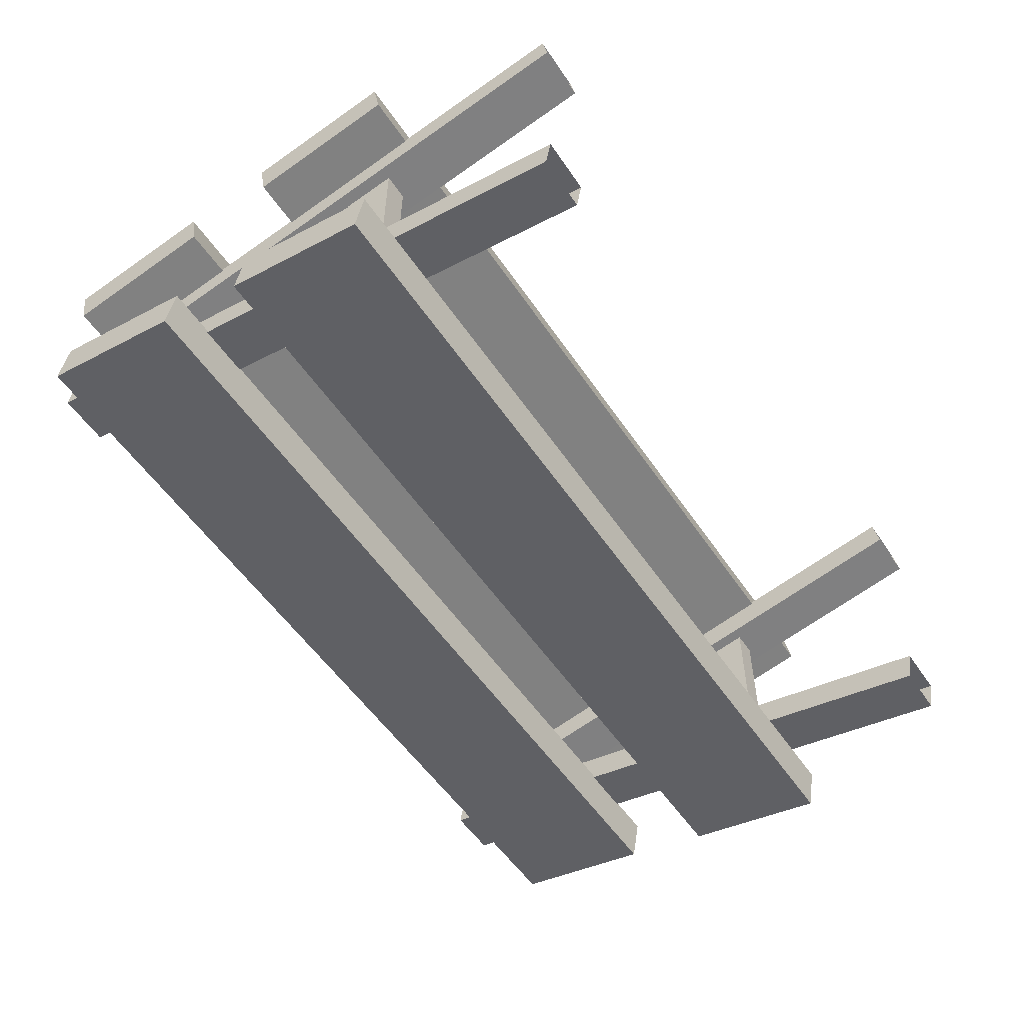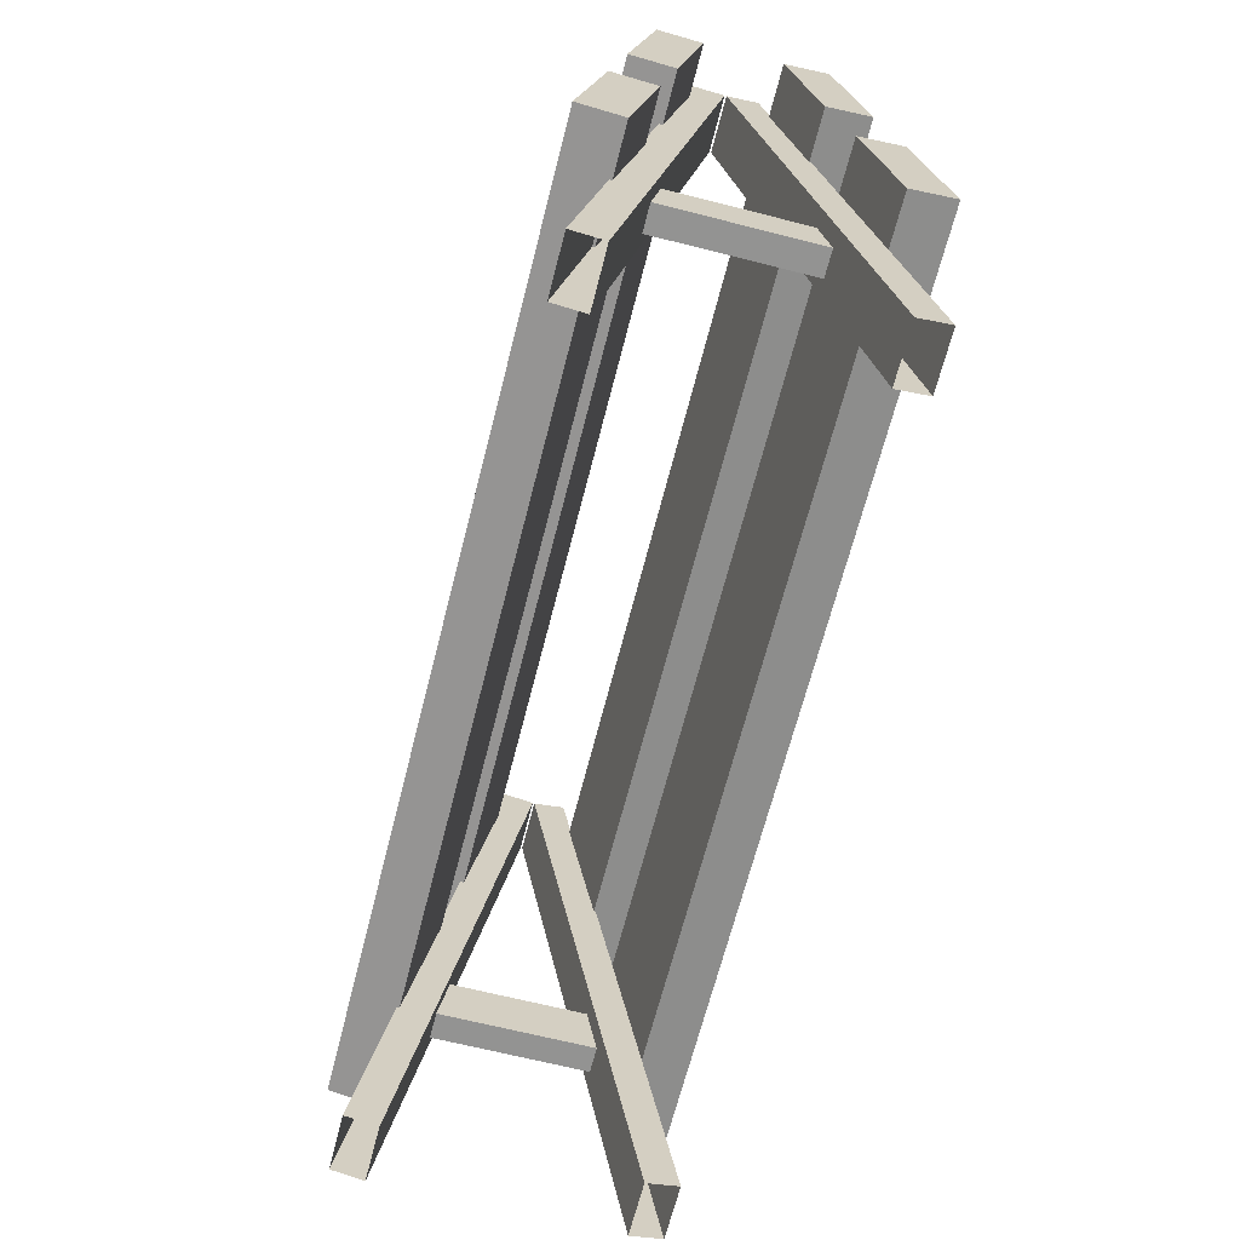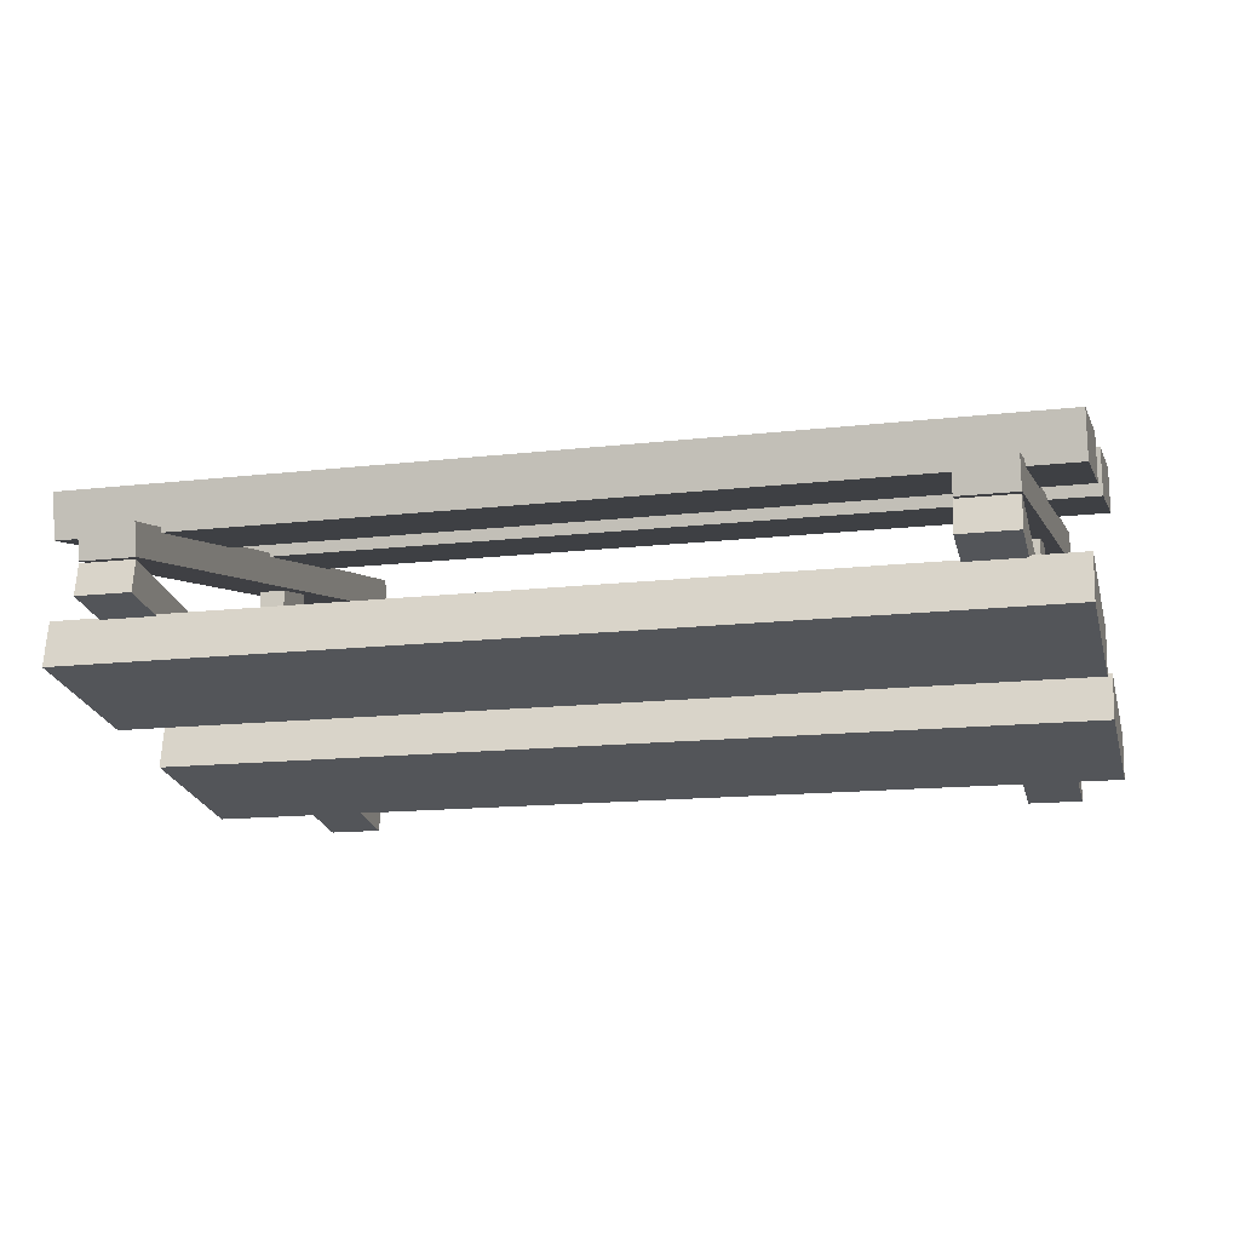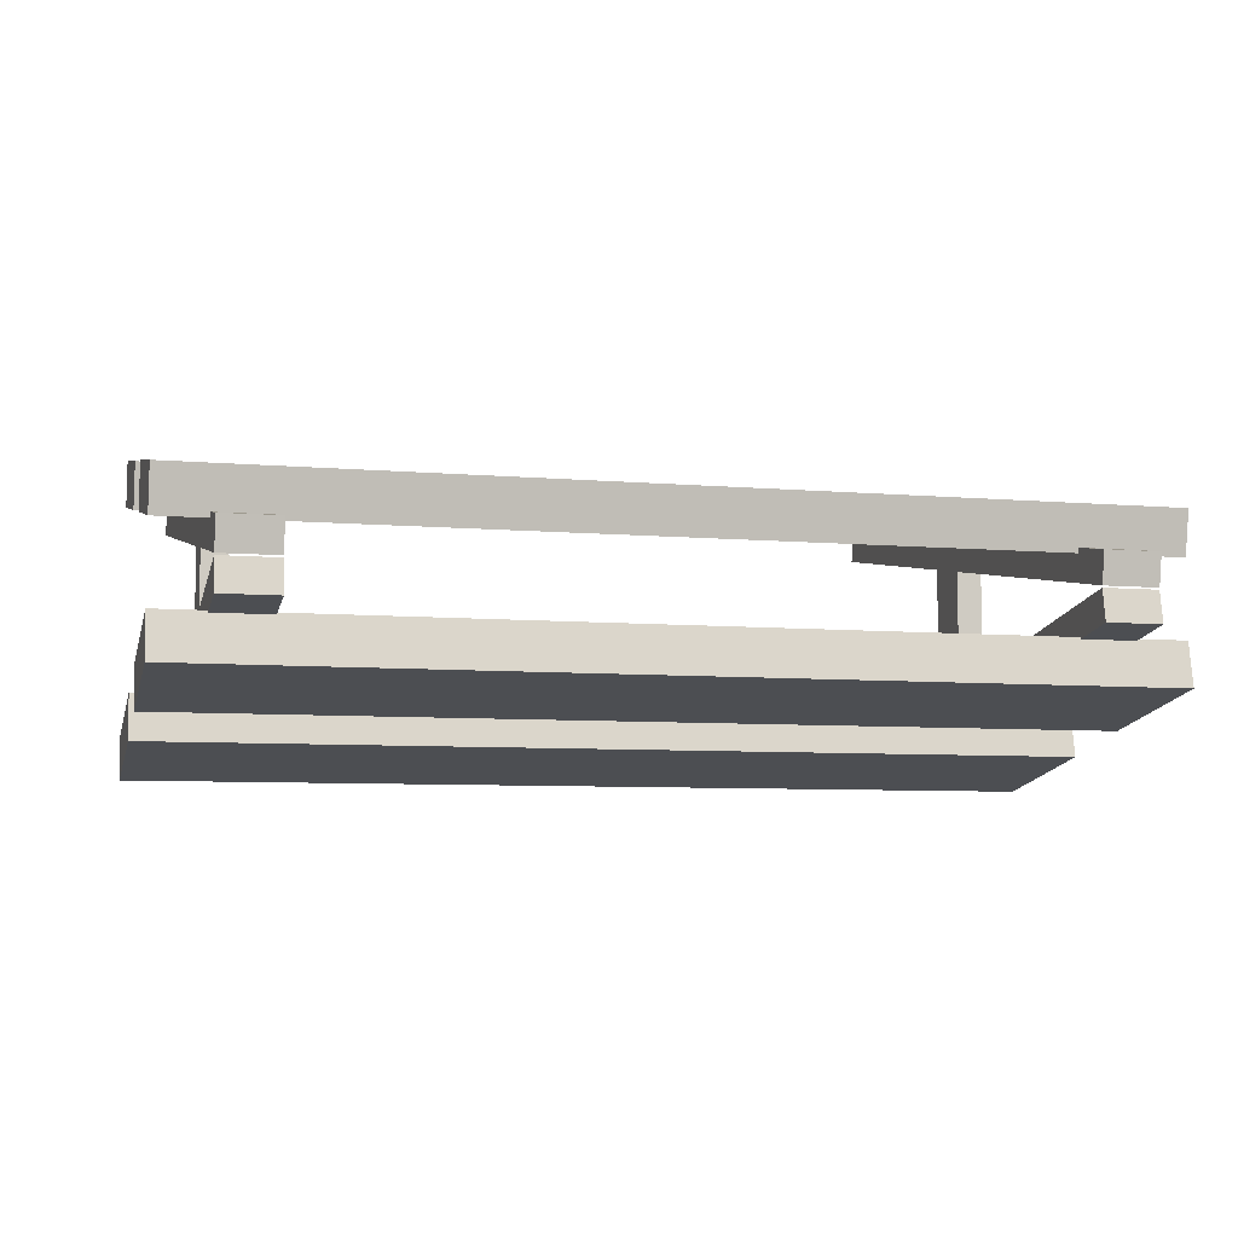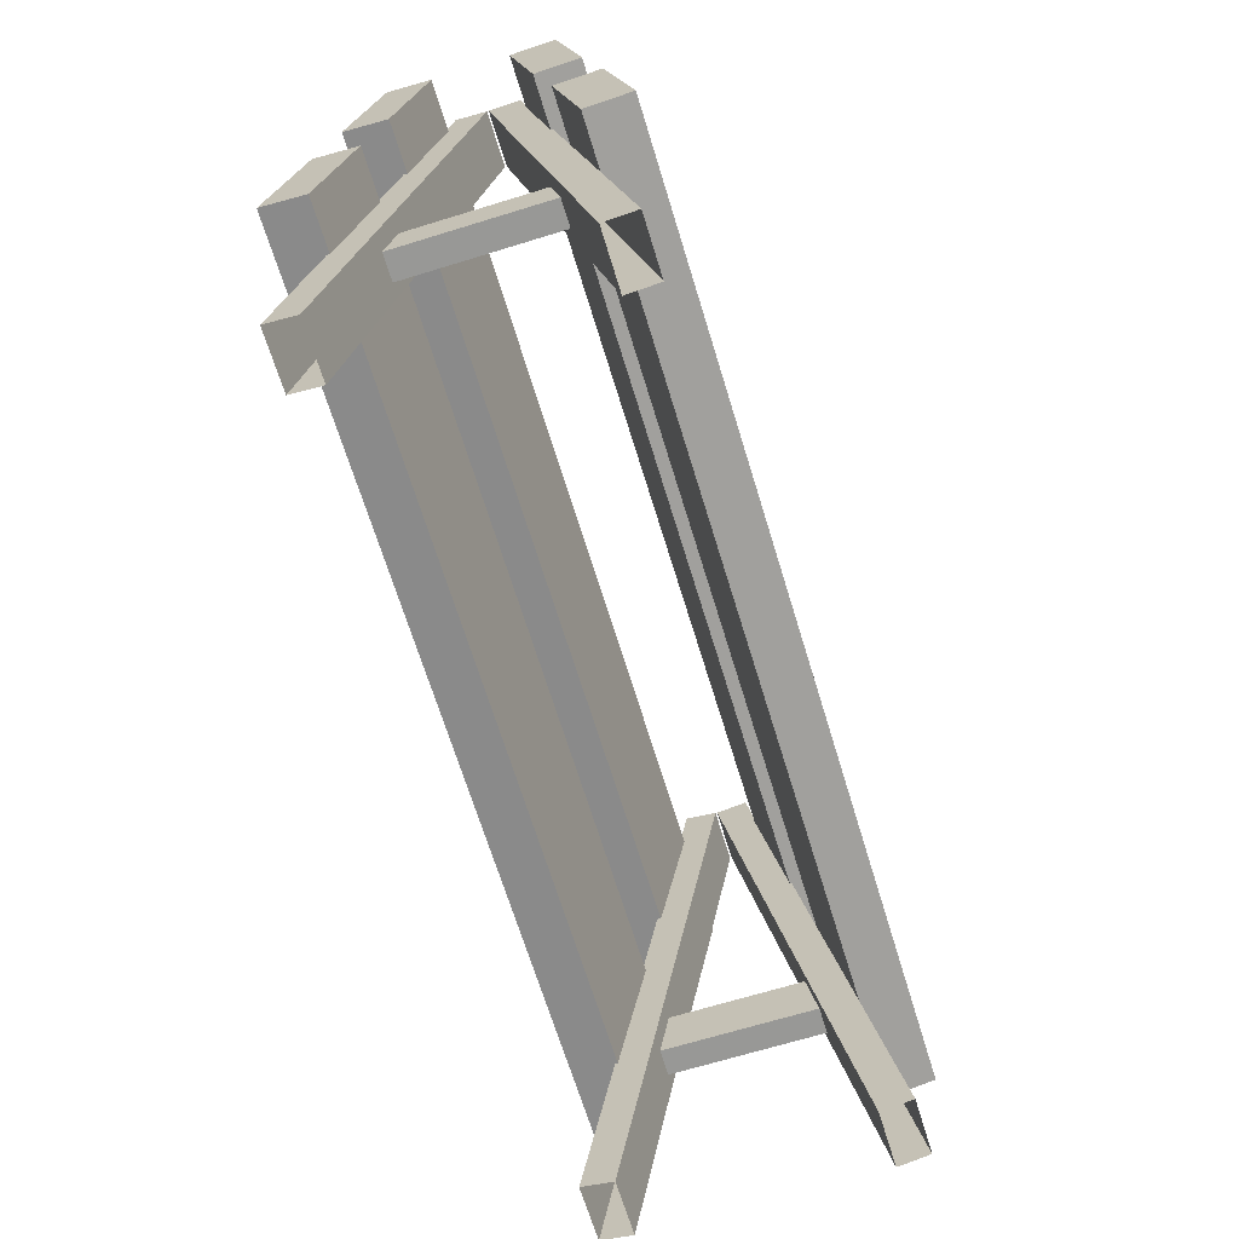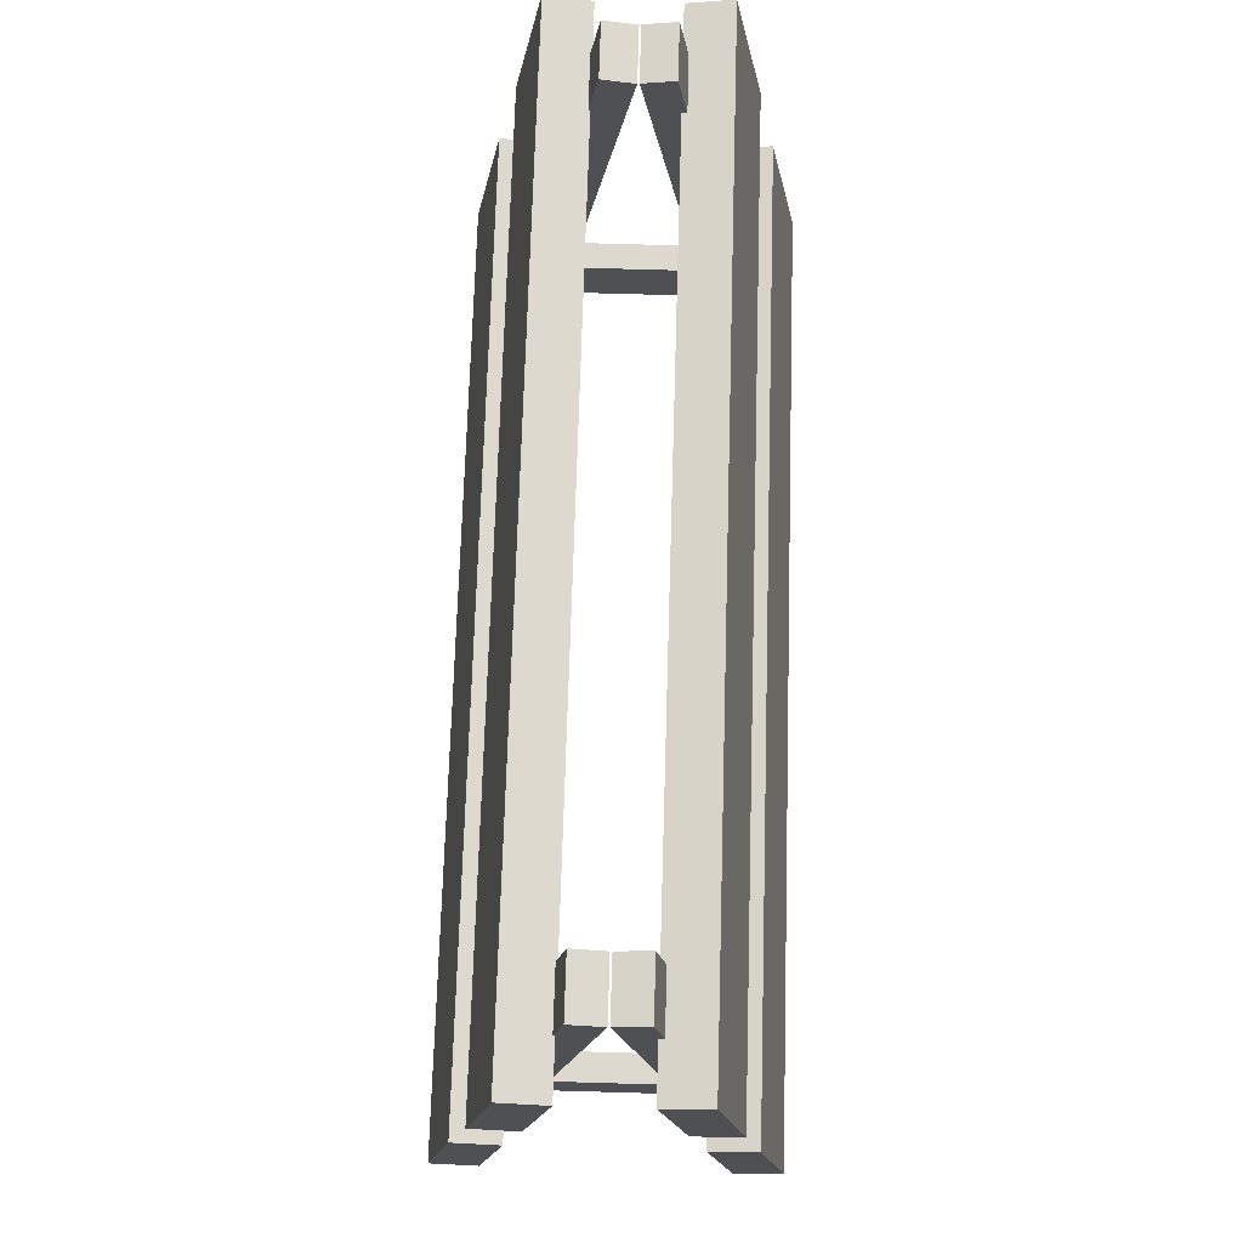
<metadata>
{"format":"obj","ext":"obj","renderer":"f3d","projection":"perspective","resolution":1024,"background":"white","views":[{"elev":-54.2,"azim":123.4,"up":"+Y"},{"elev":-66.6,"azim":-104.3,"up":"+Z"},{"elev":-14.1,"azim":14.6,"up":"+Y"},{"elev":-6.9,"azim":-14.6,"up":"+Y"},{"elev":-68.4,"azim":-72.9,"up":"+Z"},{"elev":71.4,"azim":91.7,"up":"+Z"}]}
</metadata>
<code>
g barrier_10
v -1.859 -0.1343 2.838
v -1.859 -0.6494 0.01388
v -1.859 -0.508 -0.01191
v -1.859 0.00703 2.812
v -1.859 0.00703 2.812
v -1.859 -0.508 -0.01191
v -1.61 -0.508 -0.01191
v -1.61 0.007031 2.812
v -1.61 0.007031 2.812
v -1.61 -0.508 -0.01191
v -1.61 -0.6494 0.01388
v -1.61 -0.1343 2.838
v -1.61 -0.1343 2.838
v -1.61 -0.6494 0.01388
v -1.859 -0.6494 0.01388
v -1.859 -0.1343 2.838
v -1.61 -0.1343 2.838
v -1.859 -0.1343 2.838
v -1.859 0.00703 2.812
v -1.61 0.007031 2.812
v -1.859 0.01496 2.814
v -1.859 0.5079 -0.01333
v -1.859 0.6495 0.01136
v -1.859 0.1565 2.839
v -1.859 0.1565 2.839
v -1.859 0.6495 0.01136
v -1.61 0.6495 0.01136
v -1.61 0.1565 2.839
v -1.61 0.1565 2.839
v -1.61 0.6495 0.01136
v -1.61 0.5079 -0.01333
v -1.61 0.01496 2.814
v -1.61 0.01496 2.814
v -1.61 0.5079 -0.01333
v -1.859 0.5079 -0.01333
v -1.859 0.01496 2.814
v -1.61 0.01496 2.814
v -1.859 0.01496 2.814
v -1.859 0.1565 2.839
v -1.61 0.1565 2.839
v -1.785 -0.3497 1.187
v -1.785 -0.3497 0.9455
v -1.785 0.351 0.9455
v -1.785 0.351 1.187
v -1.667 0.351 1.187
v -1.667 0.351 0.9455
v -1.667 -0.3497 0.9455
v -1.667 -0.3497 1.187
v -1.785 -0.3497 0.9455
v -1.667 -0.3497 0.9455
v -1.667 0.351 0.9455
v -1.785 0.351 0.9455
v -1.667 -0.3497 1.187
v -1.785 -0.3497 1.187
v -1.785 0.351 1.187
v -1.667 0.351 1.187
v 2.089 0.1738 2.608
v -2.084 0.1738 2.608
v -2.084 0.3732 2.644
v 2.089 0.3732 2.644
v 2.089 0.3732 2.644
v -2.084 0.3732 2.644
v -2.084 0.4986 1.959
v 2.089 0.4986 1.959
v 2.089 0.4986 1.959
v -2.084 0.4986 1.959
v -2.084 0.2992 1.922
v 2.089 0.2992 1.922
v 2.089 0.2992 1.922
v -2.084 0.2992 1.922
v -2.084 0.1738 2.608
v 2.089 0.1738 2.608
v -2.084 0.1738 2.608
v -2.084 0.2992 1.922
v -2.084 0.4986 1.959
v -2.084 0.3732 2.644
v 2.089 0.2992 1.922
v 2.089 0.1738 2.608
v 2.089 0.3732 2.644
v 2.089 0.4986 1.959
v 2.089 0.3733 1.499
v -2.084 0.3733 1.499
v -2.084 0.5727 1.535
v 2.089 0.5727 1.535
v 2.089 0.5727 1.535
v -2.084 0.5727 1.535
v -2.084 0.6982 0.8495
v 2.089 0.6982 0.8495
v 2.089 0.6982 0.8495
v -2.084 0.6982 0.8495
v -2.084 0.4987 0.813
v 2.089 0.4988 0.813
v 2.089 0.4988 0.813
v -2.084 0.4987 0.813
v -2.084 0.3733 1.499
v 2.089 0.3733 1.499
v -2.084 0.3733 1.499
v -2.084 0.4987 0.813
v -2.084 0.6982 0.8495
v -2.084 0.5727 1.535
v 2.089 0.4988 0.813
v 2.089 0.3733 1.499
v 2.089 0.5727 1.535
v 2.089 0.6982 0.8495
v 2.089 -0.5794 1.541
v -2.084 -0.5794 1.541
v -2.084 -0.3799 1.505
v 2.089 -0.3799 1.505
v 2.089 -0.3799 1.505
v -2.084 -0.3799 1.505
v -2.084 -0.505 0.819
v 2.089 -0.505 0.819
v 2.089 -0.505 0.819
v -2.084 -0.505 0.819
v -2.084 -0.7044 0.8554
v 2.089 -0.7044 0.8554
v 2.089 -0.7044 0.8554
v -2.084 -0.7044 0.8554
v -2.084 -0.5794 1.541
v 2.089 -0.5794 1.541
v -2.084 -0.5794 1.541
v -2.084 -0.7044 0.8554
v -2.084 -0.505 0.819
v -2.084 -0.3799 1.505
v 2.089 -0.7044 0.8554
v 2.089 -0.5794 1.541
v 2.089 -0.3799 1.505
v 2.089 -0.505 0.819
v 2.089 -0.3672 2.644
v -2.084 -0.3672 2.644
v -2.084 -0.1678 2.608
v 2.089 -0.1678 2.608
v 2.089 -0.1678 2.608
v -2.084 -0.1678 2.608
v -2.084 -0.2928 1.922
v 2.089 -0.2928 1.922
v 2.089 -0.2928 1.922
v -2.084 -0.2928 1.922
v -2.084 -0.4923 1.959
v 2.089 -0.4923 1.959
v 2.089 -0.4923 1.959
v -2.084 -0.4923 1.959
v -2.084 -0.3672 2.644
v 2.089 -0.3672 2.644
v -2.084 -0.3672 2.644
v -2.084 -0.4923 1.959
v -2.084 -0.2928 1.922
v -2.084 -0.1678 2.608
v 2.089 -0.4923 1.959
v 2.089 -0.3672 2.644
v 2.089 -0.1678 2.608
v 2.089 -0.2928 1.922
v 1.61 -0.1343 2.838
v 1.61 -0.6494 0.01388
v 1.61 -0.508 -0.01191
v 1.61 0.00703 2.812
v 1.61 0.00703 2.812
v 1.61 -0.508 -0.01191
v 1.859 -0.508 -0.01191
v 1.859 0.007031 2.812
v 1.859 0.007031 2.812
v 1.859 -0.508 -0.01191
v 1.859 -0.6494 0.01388
v 1.859 -0.1343 2.838
v 1.859 -0.1343 2.838
v 1.859 -0.6494 0.01388
v 1.61 -0.6494 0.01388
v 1.61 -0.1343 2.838
v 1.859 -0.1343 2.838
v 1.61 -0.1343 2.838
v 1.61 0.00703 2.812
v 1.859 0.007031 2.812
v 1.61 0.01496 2.814
v 1.61 0.5079 -0.01333
v 1.61 0.6495 0.01136
v 1.61 0.1565 2.839
v 1.61 0.1565 2.839
v 1.61 0.6495 0.01136
v 1.859 0.6495 0.01136
v 1.859 0.1565 2.839
v 1.859 0.1565 2.839
v 1.859 0.6495 0.01136
v 1.859 0.5079 -0.01333
v 1.859 0.01496 2.814
v 1.859 0.01496 2.814
v 1.859 0.5079 -0.01333
v 1.61 0.5079 -0.01333
v 1.61 0.01496 2.814
v 1.859 0.01496 2.814
v 1.61 0.01496 2.814
v 1.61 0.1565 2.839
v 1.859 0.1565 2.839
v 1.684 -0.3497 1.187
v 1.684 -0.3497 0.9455
v 1.684 0.351 0.9455
v 1.684 0.351 1.187
v 1.802 0.351 1.187
v 1.802 0.351 0.9455
v 1.802 -0.3497 0.9455
v 1.802 -0.3497 1.187
v 1.684 -0.3497 0.9455
v 1.802 -0.3497 0.9455
v 1.802 0.351 0.9455
v 1.684 0.351 0.9455
v 1.802 -0.3497 1.187
v 1.684 -0.3497 1.187
v 1.684 0.351 1.187
v 1.802 0.351 1.187
g barrier_10_0
f 3 2 1
f 4 3 1
f 7 6 5
f 8 7 5
f 11 10 9
f 12 11 9
f 15 14 13
f 16 15 13
f 19 18 17
f 20 19 17
f 23 22 21
f 24 23 21
f 27 26 25
f 28 27 25
f 31 30 29
f 32 31 29
f 35 34 33
f 36 35 33
f 39 38 37
f 40 39 37
f 43 42 41
f 44 43 41
f 47 46 45
f 48 47 45
f 51 50 49
f 52 51 49
f 55 54 53
f 56 55 53
f 59 58 57
f 60 59 57
f 63 62 61
f 64 63 61
f 67 66 65
f 68 67 65
f 71 70 69
f 72 71 69
f 75 74 73
f 76 75 73
f 79 78 77
f 80 79 77
f 83 82 81
f 84 83 81
f 87 86 85
f 88 87 85
f 91 90 89
f 92 91 89
f 95 94 93
f 96 95 93
f 99 98 97
f 100 99 97
f 103 102 101
f 104 103 101
f 107 106 105
f 108 107 105
f 111 110 109
f 112 111 109
f 115 114 113
f 116 115 113
f 119 118 117
f 120 119 117
f 123 122 121
f 124 123 121
f 127 126 125
f 128 127 125
f 131 130 129
f 132 131 129
f 135 134 133
f 136 135 133
f 139 138 137
f 140 139 137
f 143 142 141
f 144 143 141
f 147 146 145
f 148 147 145
f 151 150 149
f 152 151 149
f 155 154 153
f 156 155 153
f 159 158 157
f 160 159 157
f 163 162 161
f 164 163 161
f 167 166 165
f 168 167 165
f 171 170 169
f 172 171 169
f 175 174 173
f 176 175 173
f 179 178 177
f 180 179 177
f 183 182 181
f 184 183 181
f 187 186 185
f 188 187 185
f 191 190 189
f 192 191 189
f 195 194 193
f 196 195 193
f 199 198 197
f 200 199 197
f 203 202 201
f 204 203 201
f 207 206 205
f 208 207 205

</code>
